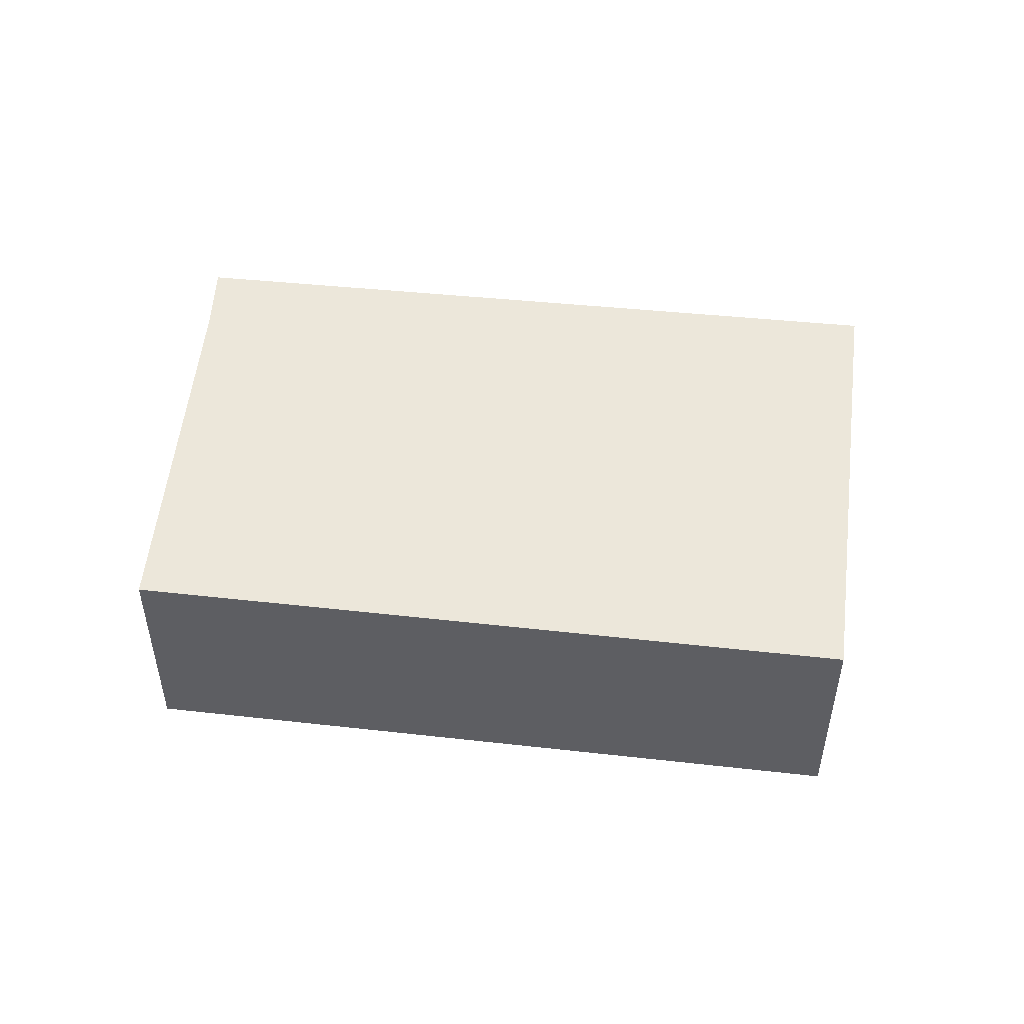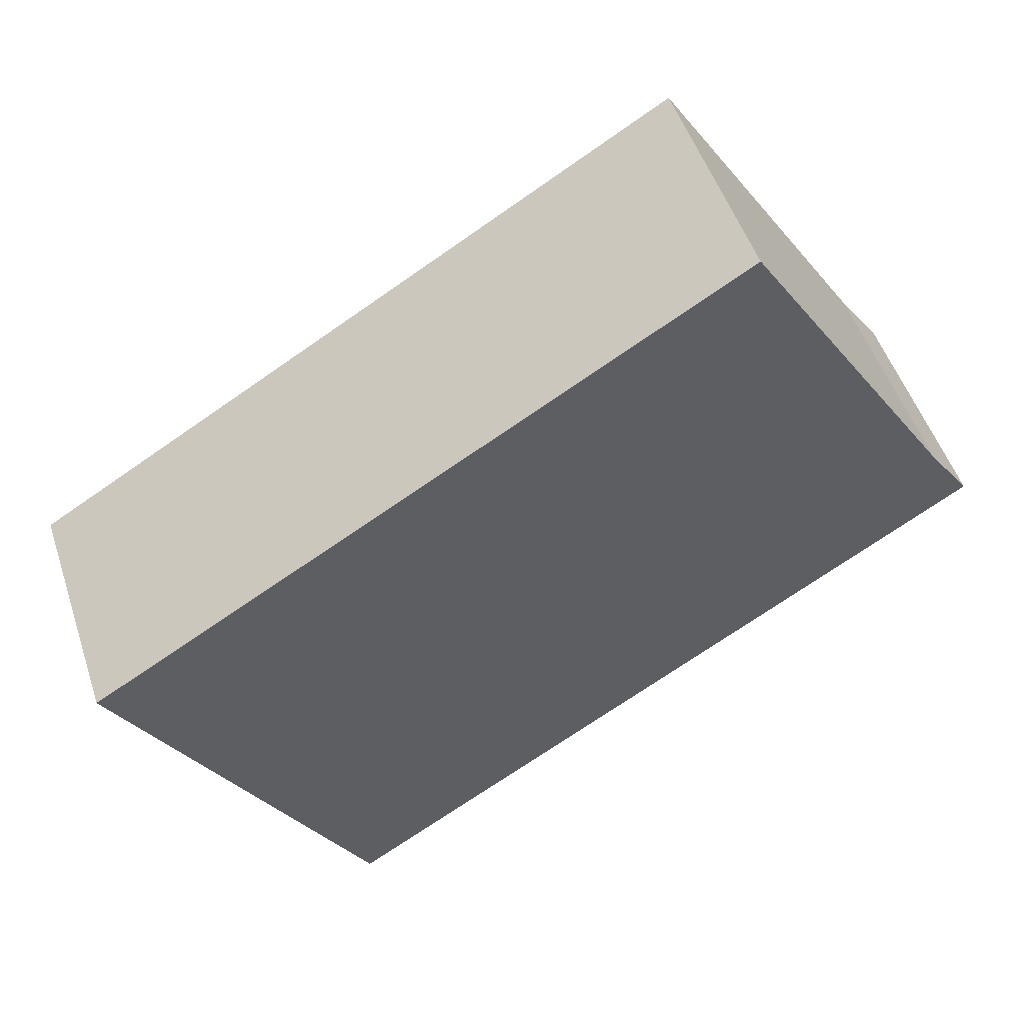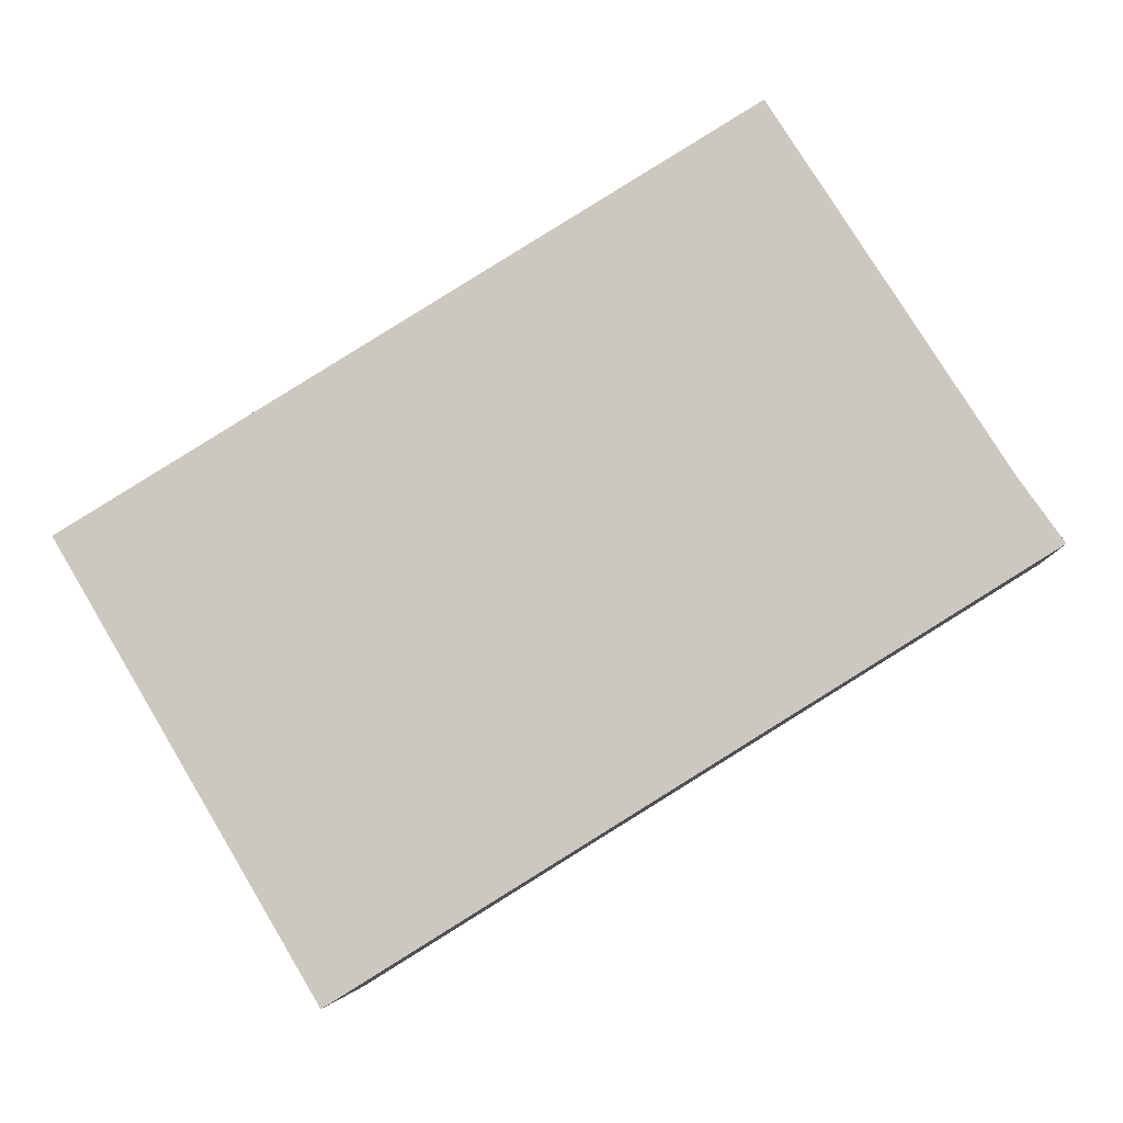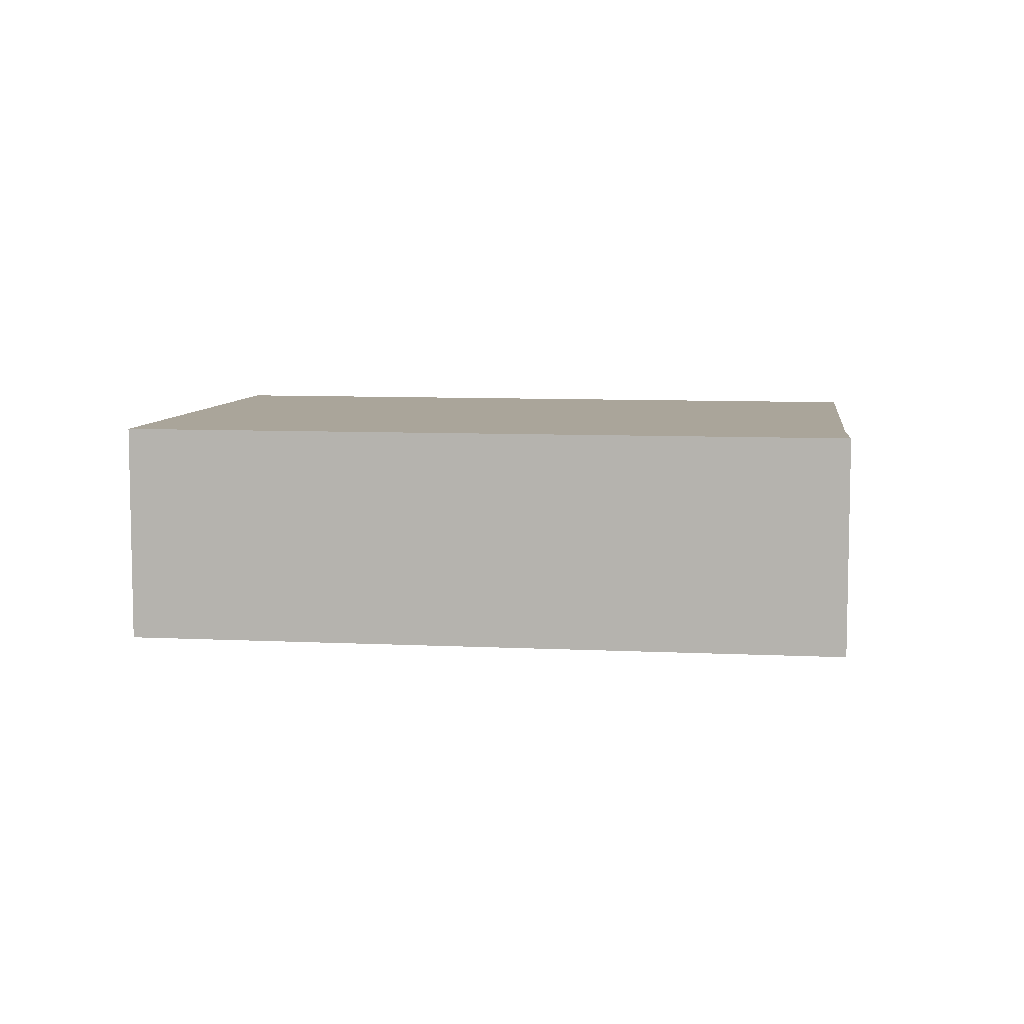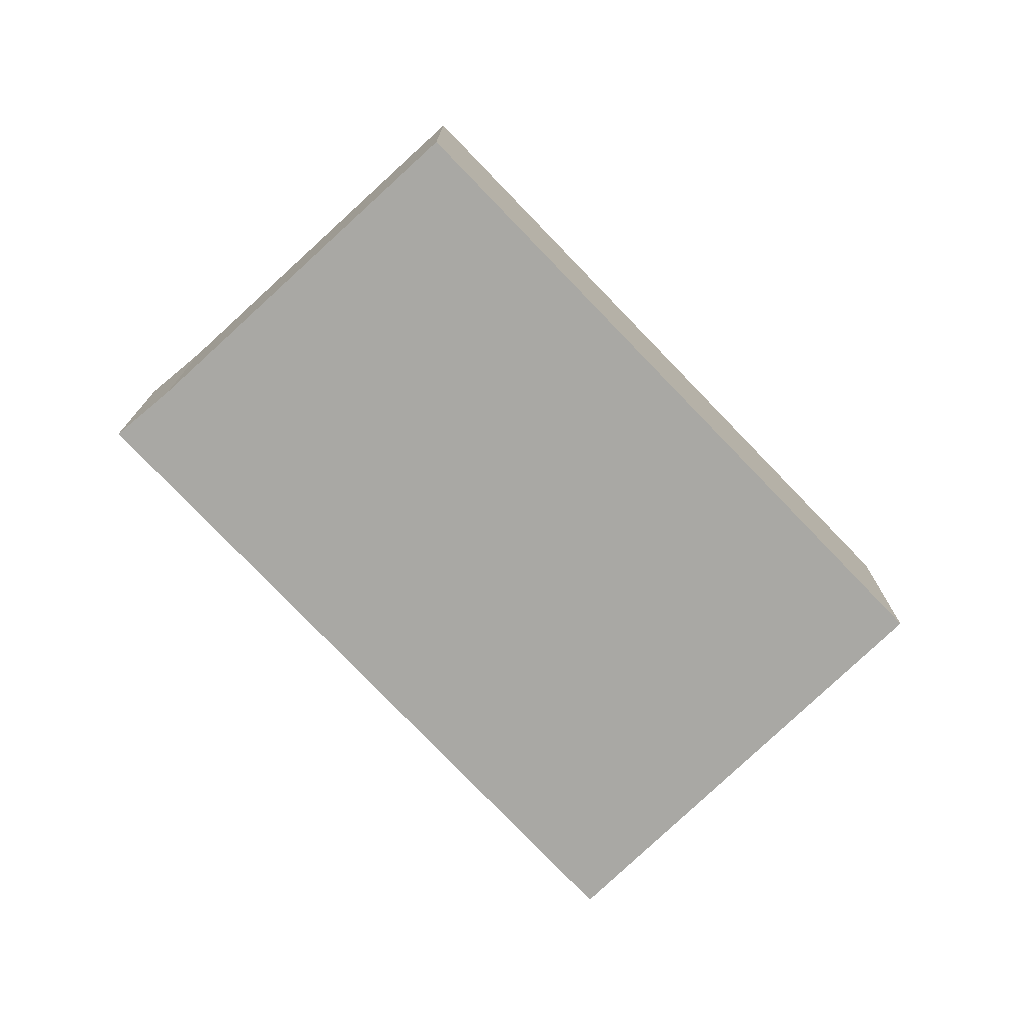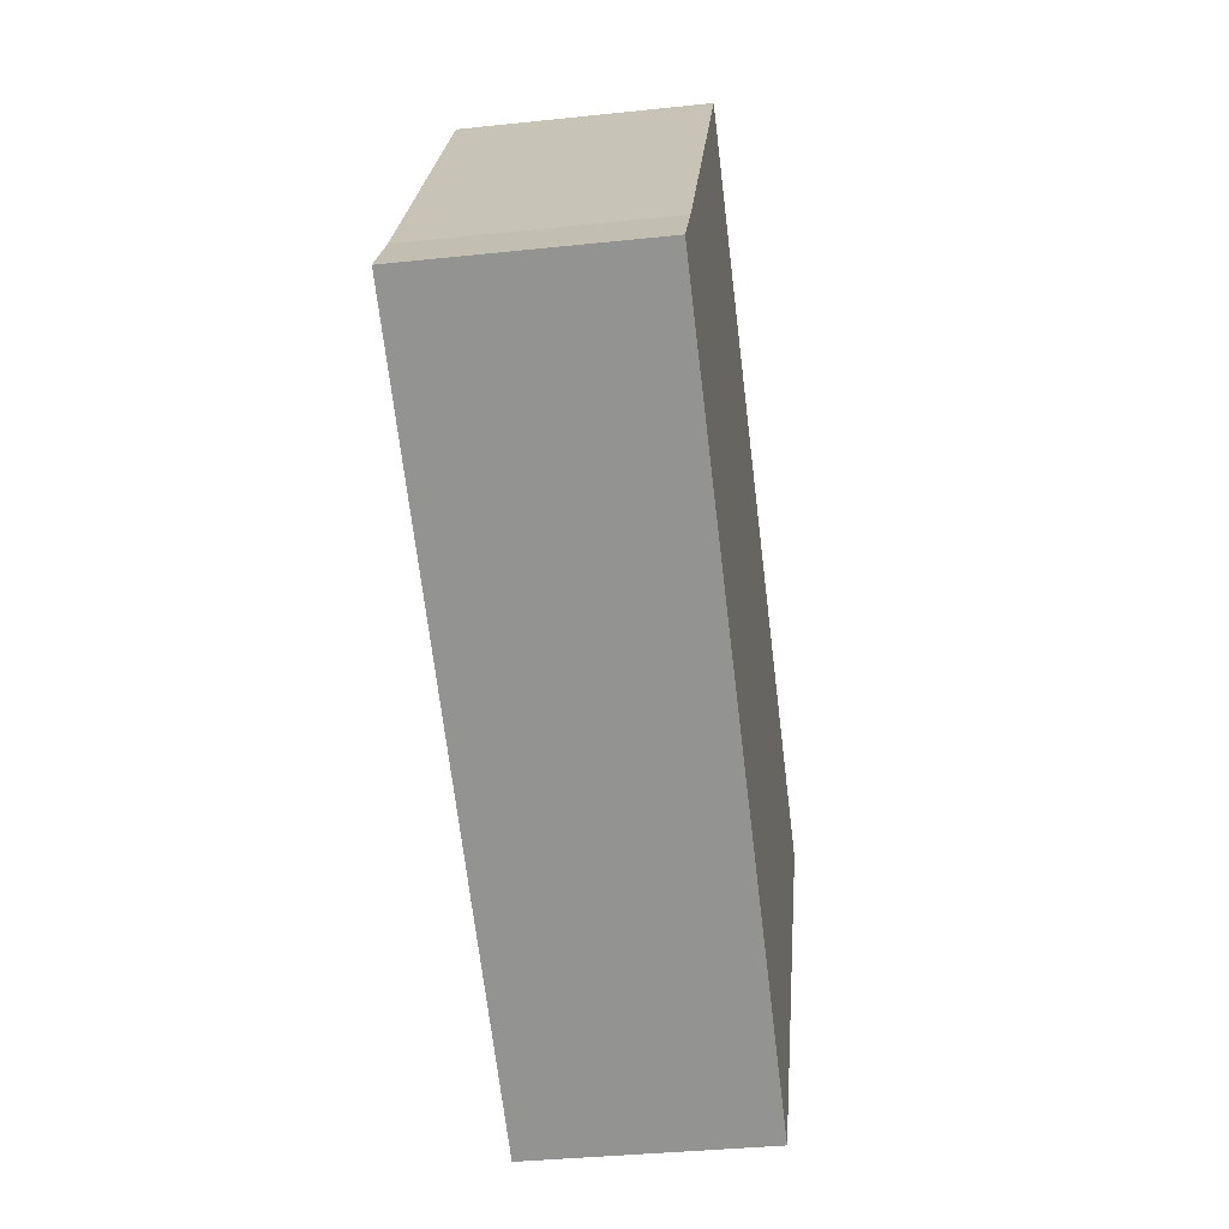
<metadata>
{"format":"obj","ext":"obj","renderer":"f3d","projection":"perspective","resolution":1024,"background":"white","views":[{"elev":50.9,"azim":38.0,"up":"+Y"},{"elev":50.4,"azim":161.9,"up":"+Z"},{"elev":-4.5,"azim":-175.1,"up":"+Z"},{"elev":7.6,"azim":-140.1,"up":"+Y"},{"elev":-74.9,"azim":-15.0,"up":"+Y"},{"elev":-35.6,"azim":-82.0,"up":"+Z"}]}
</metadata>
<code>
v  7.896 2.764 -4.909
v  3.138 2.764 4.822
v  10.89 2.764 0.164
v  0.511 2.764 0.723
v  0 2.764 1.692e-16
v  7.896 3.006e-16 -4.909
v  0 0 0
v  0.511 -4.427e-17 0.723
v  3.138 -2.953e-16 4.822
v  10.89 -1.004e-17 0.164
g defaultobject
f 1 2 3
f 2 1 4
f 4 1 5
f 6 5 1
f 5 6 7
f 7 4 5
f 4 7 8
f 8 2 4
f 2 8 9
f 9 3 2
f 3 9 10
f 10 1 3
f 1 10 6
f 10 7 6
f 7 10 8
f 8 10 9

</code>
